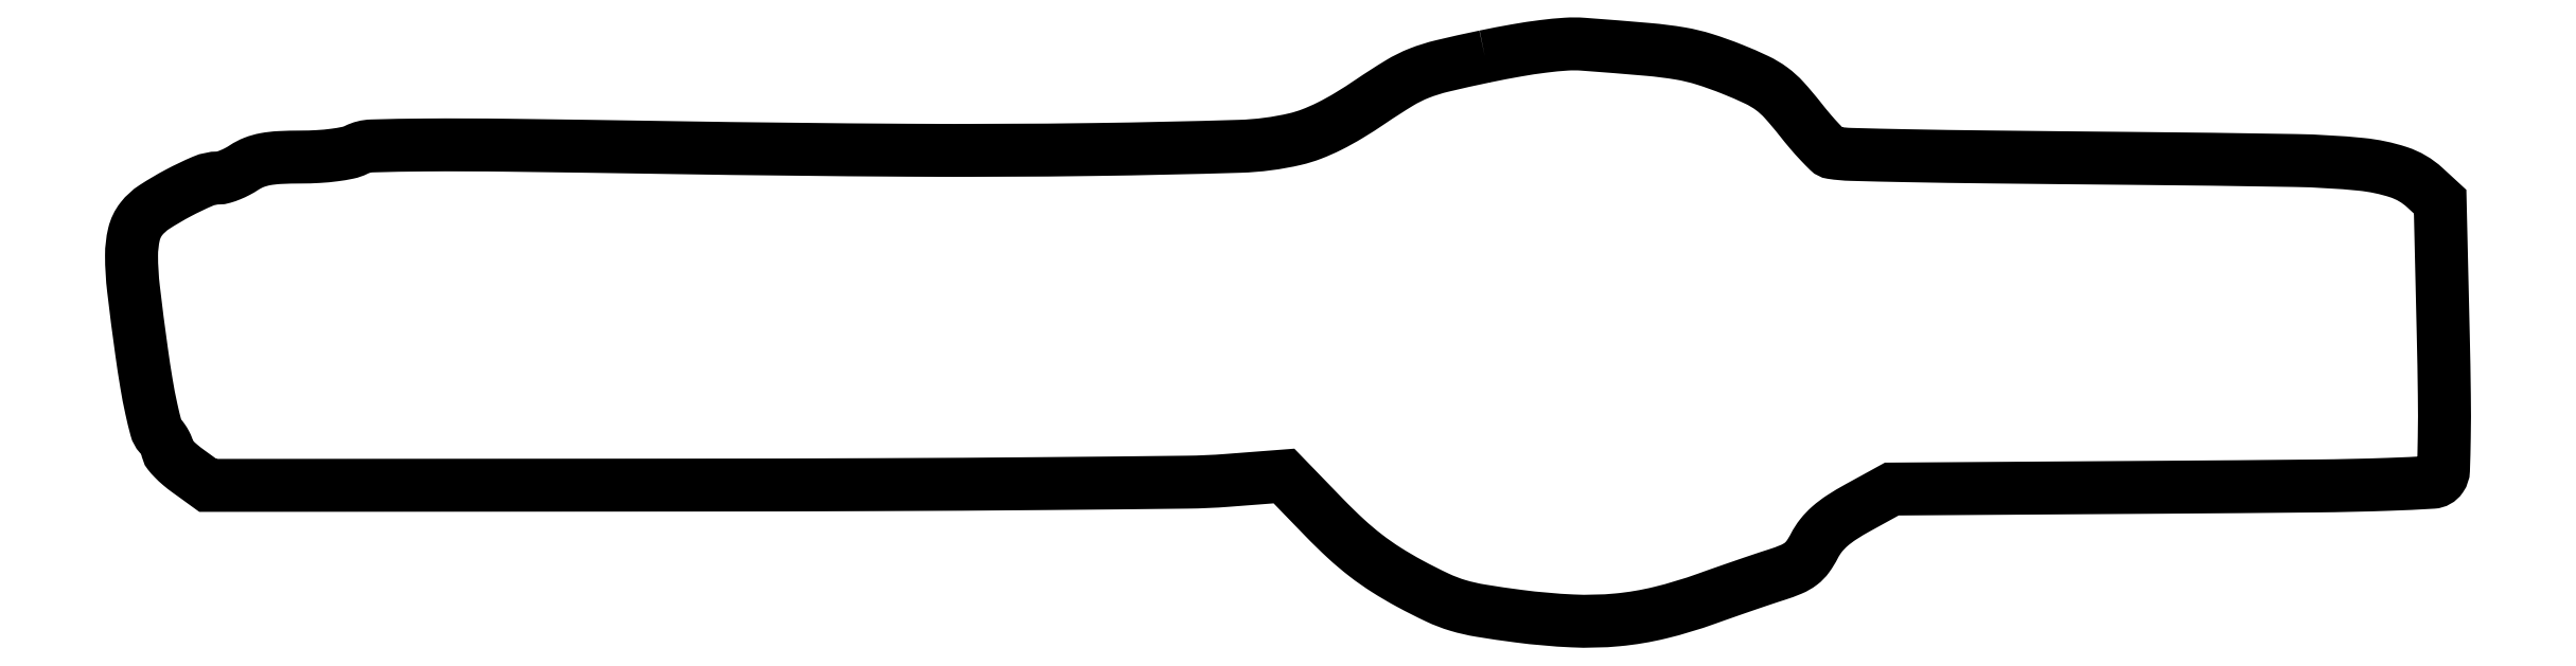
<metadata>
{"format":"dxf","ext":"dxf","renderer":"ezdxf+matplotlib","layout":"modelspace","background":"white","min_lineweight":24,"dpi":150}
</metadata>
<code>
0
SECTION
2
ENTITIES
0
POLYLINE
8
0
66
1
70
1
0
VERTEX
8
0
10
257.4
20
108.1
42
0.00681
0
VERTEX
8
0
10
249.2
20
106.3
42
0.03568
0
VERTEX
8
0
10
244.9
20
105
42
0.04279
0
VERTEX
8
0
10
241.1
20
103.1
42
0.01251
0
VERTEX
8
0
10
235.7
20
99.58
42
-0.01286
0
VERTEX
8
0
10
231.5
20
96.89
42
-0.02058
0
VERTEX
8
0
10
227.8
20
94.84
42
-0.02398
0
VERTEX
8
0
10
224.4
20
93.36
42
-0.03458
0
VERTEX
8
0
10
221.3
20
92.41
42
-0.04966
0
VERTEX
8
0
10
210.8
20
91.04
42
-0.004134
0
VERTEX
8
0
10
183.2
20
90.43
42
-0.004926
0
VERTEX
8
0
10
147.5
20
90.29
42
-0.002547
0
VERTEX
8
0
10
103
20
90.79
42
0.000814
0
VERTEX
8
0
10
71.85
20
91.24
42
0.005007
0
VERTEX
8
0
10
55.81
20
91.29
42
0.00547
0
VERTEX
8
0
10
45.75
20
91.1
42
0.1097
0
VERTEX
8
0
10
42.8
20
90.36
42
-0.0655
0
VERTEX
8
0
10
41.22
20
89.81
42
-0.01877
0
VERTEX
8
0
10
38.67
20
89.38
42
-0.01776
0
VERTEX
8
0
10
35.6
20
89.09
42
-0.01434
0
VERTEX
8
0
10
32.3
20
88.99
42
0.01156
0
VERTEX
8
0
10
28.26
20
88.9
42
0.03388
0
VERTEX
8
0
10
25.49
20
88.58
42
0.04759
0
VERTEX
8
0
10
23.38
20
87.98
42
0.05311
0
VERTEX
8
0
10
21.5
20
87
42
-0.02569
0
VERTEX
8
0
10
20.21
20
86.24
42
-0.02397
0
VERTEX
8
0
10
18.82
20
85.59
42
-0.02472
0
VERTEX
8
0
10
17.53
20
85.14
42
-0.07112
0
VERTEX
8
0
10
16.6
20
85.01
42
0.1005
0
VERTEX
8
0
10
13.68
20
84.4
42
0.02108
0
VERTEX
8
0
10
8.959
20
82.14
42
0.02199
0
VERTEX
8
0
10
4.41
20
79.46
42
0.08216
0
VERTEX
8
0
10
1.968
20
77.23
42
0.1098
0
VERTEX
8
0
10
0.5577
20
74.3
42
0.05761
0
VERTEX
8
0
10
0.09486
20
70.25
42
0.02909
0
VERTEX
8
0
10
0.4737
20
63.87
42
0.005185
0
VERTEX
8
0
10
1.997
20
52.02
42
0.006581
0
VERTEX
8
0
10
2.928
20
45.92
42
0.01265
0
VERTEX
8
0
10
3.862
20
41.06
42
0.01139
0
VERTEX
8
0
10
4.758
20
37.36
42
0.1193
0
VERTEX
8
0
10
5.497
20
36
42
-0.03126
0
VERTEX
8
0
10
6.072
20
35.28
42
-0.03045
0
VERTEX
8
0
10
6.559
20
34.49
42
-0.03192
0
VERTEX
8
0
10
6.897
20
33.74
42
-0.09054
0
VERTEX
8
0
10
7
20
33.18
42
0.1707
0
VERTEX
8
0
10
7.214
20
32.57
42
0.02351
0
VERTEX
8
0
10
8.118
20
31.55
42
0.02475
0
VERTEX
8
0
10
9.348
20
30.4
42
0.01864
0
VERTEX
8
0
10
10.81
20
29.26
42
0
0
VERTEX
8
0
10
14.61
20
26.5
42
0
0
VERTEX
8
0
10
106.1
20
26.56
42
0.000838
0
VERTEX
8
0
10
141.9
20
26.64
42
0.00118
0
VERTEX
8
0
10
173.8
20
26.85
42
0.000683
0
VERTEX
8
0
10
200.8
20
27.12
42
0.01631
0
VERTEX
8
0
10
208.3
20
27.45
42
0
0
VERTEX
8
0
10
219.2
20
28.28
42
0
0
VERTEX
8
0
10
226.8
20
20.36
42
0.01403
0
VERTEX
8
0
10
230.9
20
16.36
42
0.0219
0
VERTEX
8
0
10
234.7
20
13.17
42
0.02296
0
VERTEX
8
0
10
238.6
20
10.44
42
0.01774
0
VERTEX
8
0
10
243.1
20
7.814
42
0.01345
0
VERTEX
8
0
10
248.3
20
5.145
42
0.0377
0
VERTEX
8
0
10
252.2
20
3.664
42
0.03246
0
VERTEX
8
0
10
256.6
20
2.664
42
0.007975
0
VERTEX
8
0
10
263.8
20
1.603
42
0.02073
0
VERTEX
8
0
10
274
20
0.7108
42
0.03483
0
VERTEX
8
0
10
282.6
20
0.9122
42
0.03671
0
VERTEX
8
0
10
290.7
20
2.279
42
0.0264
0
VERTEX
8
0
10
299.5
20
4.936
42
-0.002045
0
VERTEX
8
0
10
302.9
20
6.162
42
-0.001604
0
VERTEX
8
0
10
306.7
20
7.463
42
-0.001621
0
VERTEX
8
0
10
310.2
20
8.652
42
-0.003982
0
VERTEX
8
0
10
312.8
20
9.496
42
0.0217
0
VERTEX
8
0
10
315.6
20
10.54
42
0.06369
0
VERTEX
8
0
10
317.4
20
11.58
42
0.07443
0
VERTEX
8
0
10
318.7
20
12.94
42
0.03806
0
VERTEX
8
0
10
320
20
14.98
42
-0.04921
0
VERTEX
8
0
10
321.3
20
16.96
42
-0.04551
0
VERTEX
8
0
10
322.9
20
18.71
42
-0.03685
0
VERTEX
8
0
10
325.2
20
20.42
42
-0.01763
0
VERTEX
8
0
10
328.3
20
22.29
42
0
0
VERTEX
8
0
10
334.7
20
25.8
42
0
0
VERTEX
8
0
10
386.4
20
26.15
42
0.000822
0
VERTEX
8
0
10
415.4
20
26.4
42
0.006255
0
VERTEX
8
0
10
429.1
20
26.7
42
0.006045
0
VERTEX
8
0
10
437.5
20
27.1
42
0.2313
0
VERTEX
8
0
10
439.1
20
28
42
0.143
0
VERTEX
8
0
10
439.6
20
29.42
42
0.004505
0
VERTEX
8
0
10
439.7
20
35.55
42
0.007101
0
VERTEX
8
0
10
439.7
20
43.72
42
0.00277
0
VERTEX
8
0
10
439.5
20
55
42
0
0
VERTEX
8
0
10
438.9
20
80.5
42
0
0
VERTEX
8
0
10
436
20
83.2
42
0.1074
0
VERTEX
8
0
10
431.1
20
86.11
42
0.05451
0
VERTEX
8
0
10
423.9
20
87.6
42
0.02045
0
VERTEX
8
0
10
411.3
20
88.33
42
0.001893
0
VERTEX
8
0
10
380
20
88.74
42
-0.000458
0
VERTEX
8
0
10
353.2
20
89.01
42
-0.00202
0
VERTEX
8
0
10
337.5
20
89.25
42
-0.002157
0
VERTEX
8
0
10
327
20
89.49
42
-0.0306
0
VERTEX
8
0
10
323.3
20
89.82
42
-0.1578
0
VERTEX
8
0
10
322.7
20
90.16
42
-0.00934
0
VERTEX
8
0
10
321.1
20
91.78
42
-0.01334
0
VERTEX
8
0
10
319.2
20
93.84
42
-0.009388
0
VERTEX
8
0
10
317.3
20
96.25
42
0.01699
0
VERTEX
8
0
10
314.2
20
99.84
42
0.05068
0
VERTEX
8
0
10
311.9
20
102
42
0.0484
0
VERTEX
8
0
10
309
20
103.7
42
0.01447
0
VERTEX
8
0
10
304.4
20
105.7
42
0.01957
0
VERTEX
8
0
10
299.1
20
107.6
42
0.03449
0
VERTEX
8
0
10
294.5
20
108.7
42
0.02015
0
VERTEX
8
0
10
288.4
20
109.5
42
0.002923
0
VERTEX
8
0
10
276
20
110.5
42
0.03522
0
VERTEX
8
0
10
272.8
20
110.5
42
0.01446
0
VERTEX
8
0
10
268.5
20
110.1
42
0.01244
0
VERTEX
8
0
10
263.4
20
109.3
42
0.007851
0
SEQEND
0
ENDSEC
0
EOF

</code>
